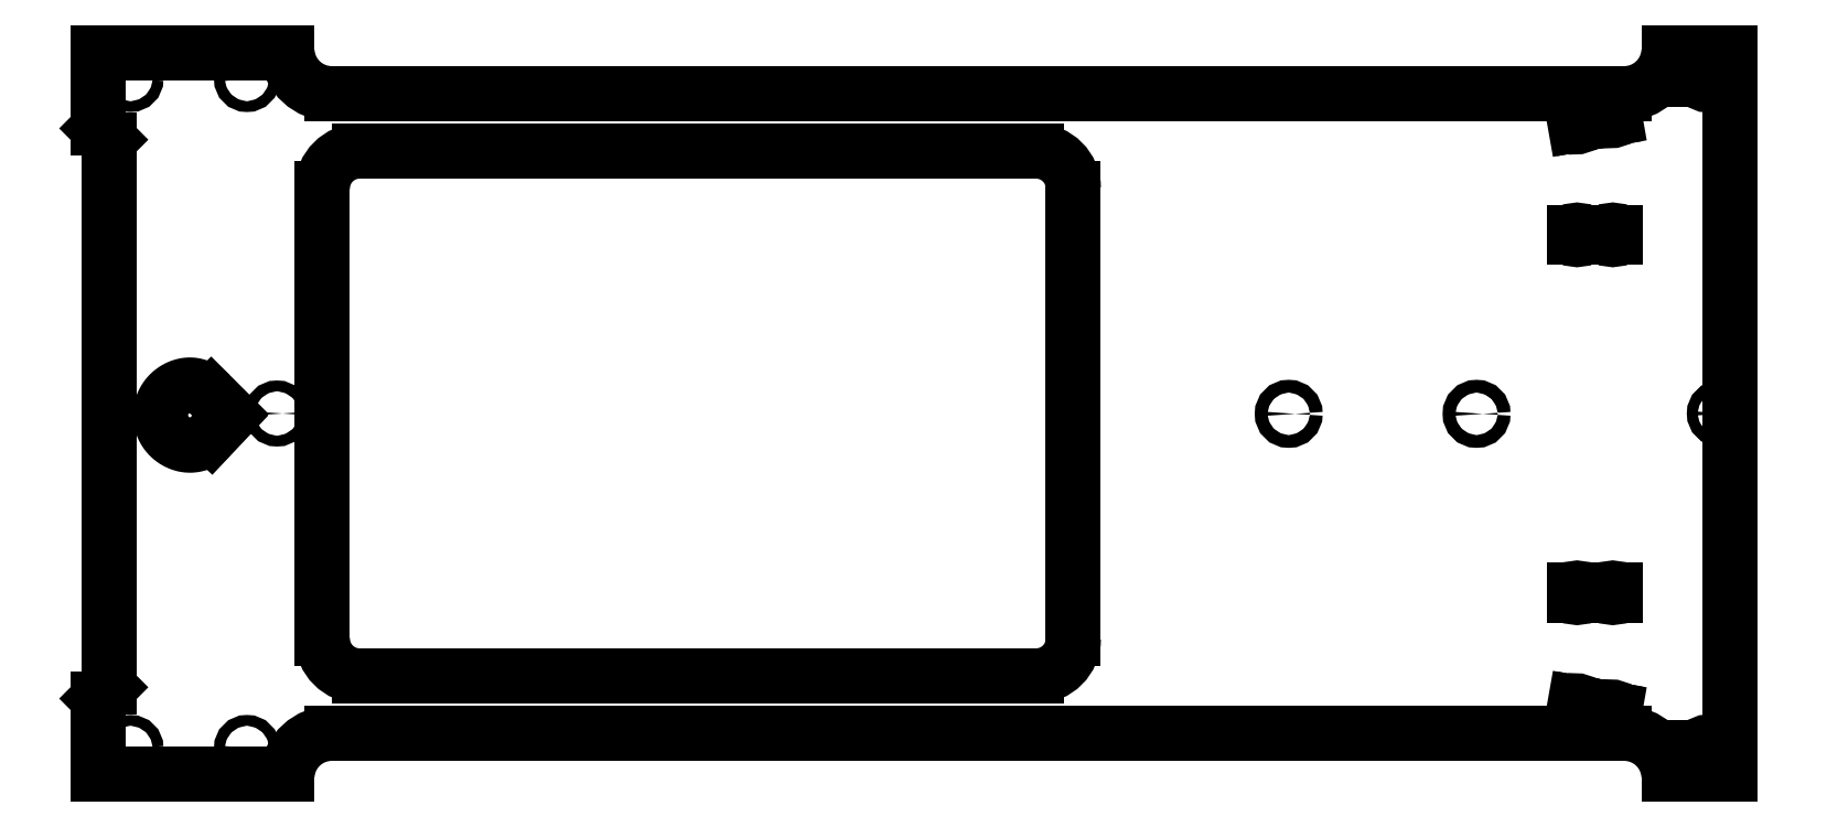
<metadata>
{"format":"dxf","ext":"dxf","renderer":"ezdxf+matplotlib","layout":"modelspace","background":"white","min_lineweight":24,"dpi":150}
</metadata>
<code>
0
SECTION
2
ENTITIES
0
CIRCLE
8
0
10
16.74
20
386.6
40
1.44
0
CIRCLE
8
0
10
47.74
20
386.6
40
1.44
0
CIRCLE
8
0
10
55.74
20
297.6
40
1.44
0
CIRCLE
8
0
10
16.74
20
208.6
40
1.44
0
CIRCLE
8
0
10
47.74
20
208.6
40
1.44
0
CIRCLE
8
0
10
439.7
20
297.6
40
1.44
0
ARC
8
0
10
414.3
20
200.5
40
11.94
50
4.804
51
90
0
LINE
8
0
10
70.32
20
212.5
11
414.3
21
212.5
0
ARC
8
0
10
70.32
20
200.5
40
11.94
50
90
51
175.2
0
LINE
8
0
10
8.123
20
201.5
11
58.42
21
201.5
0
LINE
8
0
10
8.123
20
221.7
11
8.123
21
201.5
0
LINE
8
0
10
11.12
20
224.7
11
8.123
21
221.7
0
LINE
8
0
10
11.12
20
370.5
11
11.12
21
224.7
0
LINE
8
0
10
8.123
20
373.5
11
11.12
21
370.5
0
LINE
8
0
10
8.123
20
393.6
11
8.123
21
373.5
0
LINE
8
0
10
58.42
20
393.6
11
8.123
21
393.6
0
ARC
8
0
10
70.32
20
394.6
40
11.94
50
184.8
51
270
0
LINE
8
0
10
414.3
20
382.7
11
70.32
21
382.7
0
ARC
8
0
10
414.3
20
394.6
40
11.94
50
270
51
355.2
0
LINE
8
0
10
442.4
20
393.6
11
426.2
21
393.6
0
LINE
8
0
10
442.4
20
201.5
11
442.4
21
393.6
0
LINE
8
0
10
426.2
20
201.5
11
442.4
21
201.5
0
ARC
8
0
10
431.7
20
387.9
40
1.44
50
94.14
51
265.9
0
LINE
8
0
10
431.6
20
386.5
11
434.1
21
386.5
0
ARC
8
0
10
436.6
20
387.9
40
2.85
50
210.3
51
149.7
0
LINE
8
0
10
434.1
20
389.3
11
431.6
21
389.3
0
ARC
8
0
10
411.2
20
345.8
40
0.59
50
0
51
180
0
LINE
8
0
10
410.7
20
345.8
11
410.7
21
344.5
0
ARC
8
0
10
411.2
20
344.5
40
0.59
50
180
51
0
0
LINE
8
0
10
411.8
20
344.5
11
411.8
21
345.8
0
ARC
8
0
10
401.7
20
345.8
40
0.59
50
0
51
180
0
LINE
8
0
10
401.2
20
345.8
11
401.2
21
344.5
0
ARC
8
0
10
401.7
20
344.5
40
0.59
50
180
51
360
0
LINE
8
0
10
402.3
20
344.5
11
402.3
21
345.8
0
ARC
8
0
10
431.7
20
207.3
40
1.44
50
94.14
51
265.9
0
LINE
8
0
10
431.6
20
205.8
11
434.1
21
205.8
0
ARC
8
0
10
436.6
20
207.3
40
2.85
50
210.3
51
149.7
0
LINE
8
0
10
434.1
20
208.7
11
431.6
21
208.7
0
ARC
8
0
10
257.7
20
357.5
40
9.94
50
0
51
90
0
LINE
8
0
10
257.7
20
367.4
11
77.74
21
367.4
0
ARC
8
0
10
77.74
20
357.5
40
9.94
50
90
51
180
0
LINE
8
0
10
67.8
20
357.5
11
67.8
21
237.7
0
ARC
8
0
10
77.74
20
237.7
40
9.94
50
180
51
270
0
LINE
8
0
10
77.74
20
227.7
11
257.7
21
227.7
0
ARC
8
0
10
257.7
20
237.7
40
9.94
50
270
51
0
0
LINE
8
0
10
267.7
20
237.7
11
267.7
21
357.5
0
ARC
8
0
10
401.9
20
374.5
40
0.59
50
190
51
10
0
LINE
8
0
10
402.4
20
374.6
11
402.2
21
375.9
0
ARC
8
0
10
401.6
20
375.8
40
0.59
50
10
51
190
0
LINE
8
0
10
401
20
375.7
11
401.3
21
374.4
0
ARC
8
0
10
411
20
377.4
40
0.59
50
10
51
190
0
LINE
8
0
10
410.4
20
377.3
11
410.6
21
376
0
ARC
8
0
10
411.2
20
376.1
40
0.59
50
190
51
10
0
LINE
8
0
10
411.8
20
376.2
11
411.6
21
377.5
0
SPLINE
8
0
210
0
220
0
230
0
70
    8
71
    3
72
   50
73
   46
74
    0
42
1e-07
43
1e-07
40
0
40
0
40
0
40
0
40
0.02326
40
0.04651
40
0.06977
40
0.09302
40
0.1163
40
0.1395
40
0.1628
40
0.186
40
0.2093
40
0.2326
40
0.2558
40
0.2791
40
0.3023
40
0.3256
40
0.3488
40
0.3721
40
0.3953
40
0.4186
40
0.4419
40
0.4651
40
0.4884
40
0.5116
40
0.5349
40
0.5581
40
0.5814
40
0.6047
40
0.6279
40
0.6512
40
0.6744
40
0.6977
40
0.7209
40
0.7442
40
0.7674
40
0.7907
40
0.814
40
0.8372
40
0.8605
40
0.8837
40
0.907
40
0.9302
40
0.9535
40
0.9767
40
1
40
1
40
1
40
1
10
38.22
20
302.4
30
0
10
38.06
20
302.5
30
0
10
37.74
20
302.8
30
0
10
37.24
20
303.3
30
0
10
36.72
20
303.7
30
0
10
36.18
20
304
30
0
10
35.6
20
304.4
30
0
10
34.99
20
304.7
30
0
10
34.31
20
304.9
30
0
10
33.59
20
305.1
30
0
10
32.81
20
305.2
30
0
10
32.03
20
305.2
30
0
10
31.25
20
305.1
30
0
10
30.49
20
304.9
30
0
10
29.7
20
304.6
30
0
10
28.9
20
304.2
30
0
10
28.1
20
303.7
30
0
10
27.37
20
303.1
30
0
10
26.71
20
302.4
30
0
10
26.14
20
301.7
30
0
10
25.65
20
300.9
30
0
10
25.27
20
300
30
0
10
24.98
20
299.1
30
0
10
24.8
20
298.2
30
0
10
24.73
20
297.2
30
0
10
24.78
20
296.3
30
0
10
24.94
20
295.4
30
0
10
25.21
20
294.5
30
0
10
25.58
20
293.6
30
0
10
26.05
20
292.8
30
0
10
26.61
20
292
30
0
10
27.26
20
291.3
30
0
10
27.98
20
290.7
30
0
10
28.77
20
290.2
30
0
10
29.61
20
289.8
30
0
10
30.5
20
289.5
30
0
10
31.42
20
289.2
30
0
10
32.35
20
289.1
30
0
10
33.29
20
289.2
30
0
10
34.21
20
289.3
30
0
10
35.1
20
289.6
30
0
10
35.96
20
290
30
0
10
36.76
20
290.5
30
0
10
37.51
20
291
30
0
10
37.98
20
291.4
30
0
10
38.22
20
291.6
30
0
0
LINE
8
0
10
38.22
20
291.6
11
43.07
21
296.8
0
SPLINE
8
0
210
0
220
0
230
0
70
    8
71
    3
72
   10
73
    6
74
    0
42
1e-07
43
1e-07
40
0
40
0
40
0
40
0
40
0.3333
40
0.6667
40
1
40
1
40
1
40
1
10
43.07
20
296.8
30
0
10
43.1
20
296.8
30
0
10
43.15
20
296.9
30
0
10
43.22
20
297
30
0
10
43.23
20
297.1
30
0
10
43.24
20
297.1
30
0
0
SPLINE
8
0
210
0
220
0
230
0
70
    8
71
    3
72
    9
73
    5
74
    0
42
1e-07
43
1e-07
40
0
40
0
40
0
40
0
40
0.5
40
1
40
1
40
1
40
1
10
43.24
20
297.1
30
0
10
43.23
20
297.2
30
0
10
43.2
20
297.4
30
0
10
43.11
20
297.5
30
0
10
43.07
20
297.5
30
0
0
LINE
8
0
10
43.07
20
297.5
11
38.22
21
302.4
0
CIRCLE
8
0
10
375
20
297.5
40
1.7
0
CIRCLE
8
0
10
325
20
297.5
40
1.7
0
ARC
8
0
10
411.2
20
249.2
40
0.59
50
180
51
0
0
LINE
8
0
10
410.7
20
249.2
11
410.7
21
250.5
0
ARC
8
0
10
411.2
20
250.5
40
0.59
50
0
51
180
0
LINE
8
0
10
411.8
20
250.5
11
411.8
21
249.2
0
ARC
8
0
10
401.7
20
249.2
40
0.59
50
180
51
0
0
LINE
8
0
10
401.2
20
249.2
11
401.2
21
250.5
0
ARC
8
0
10
401.7
20
250.5
40
0.59
50
360
51
180
0
LINE
8
0
10
402.3
20
250.5
11
402.3
21
249.2
0
ARC
8
0
10
401.9
20
220.5
40
0.59
50
350
51
170
0
LINE
8
0
10
402.4
20
220.4
11
402.2
21
219.1
0
ARC
8
0
10
401.6
20
219.2
40
0.59
50
170
51
350
0
LINE
8
0
10
401
20
219.3
11
401.3
21
220.6
0
ARC
8
0
10
411
20
217.6
40
0.59
50
170
51
350
0
LINE
8
0
10
410.4
20
217.7
11
410.6
21
219
0
ARC
8
0
10
411.2
20
218.9
40
0.59
50
350
51
170
0
LINE
8
0
10
411.8
20
218.8
11
411.6
21
217.5
0
ENDSEC
0
EOF

</code>
